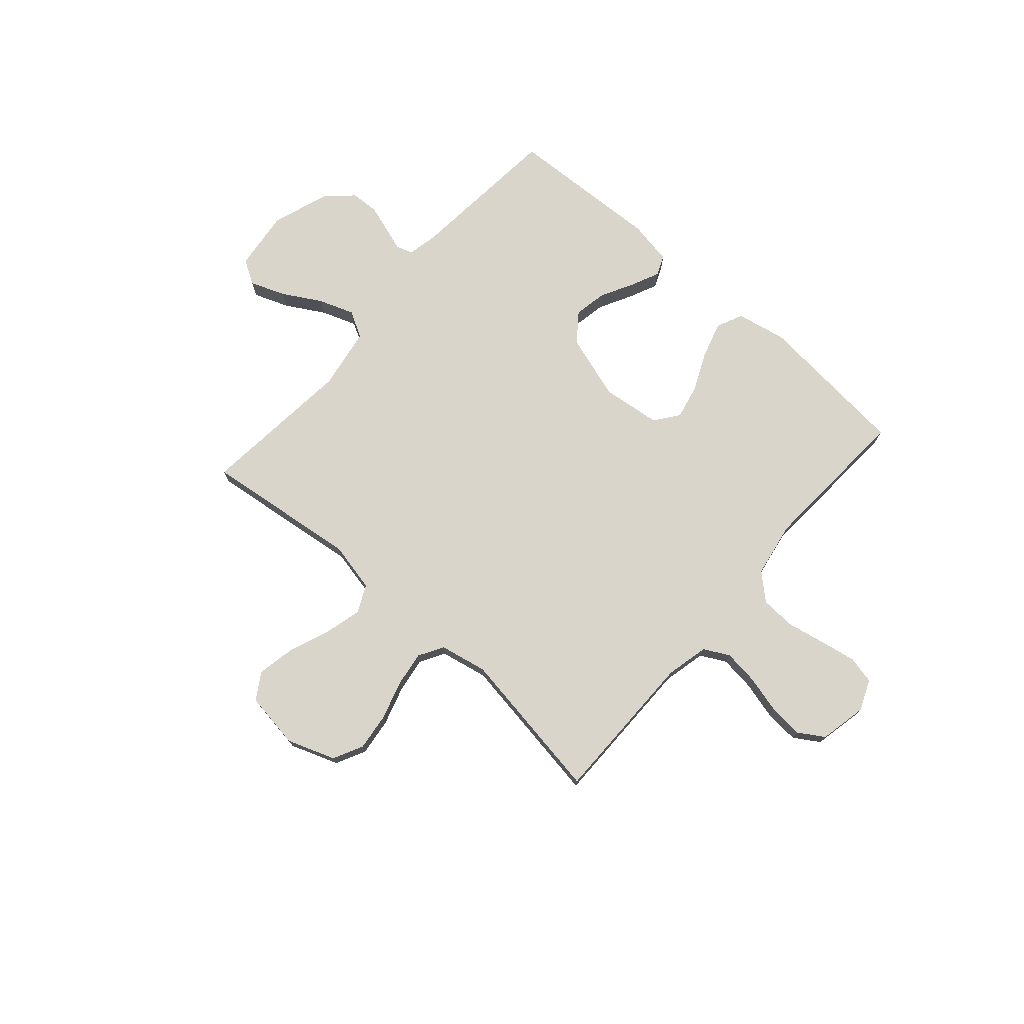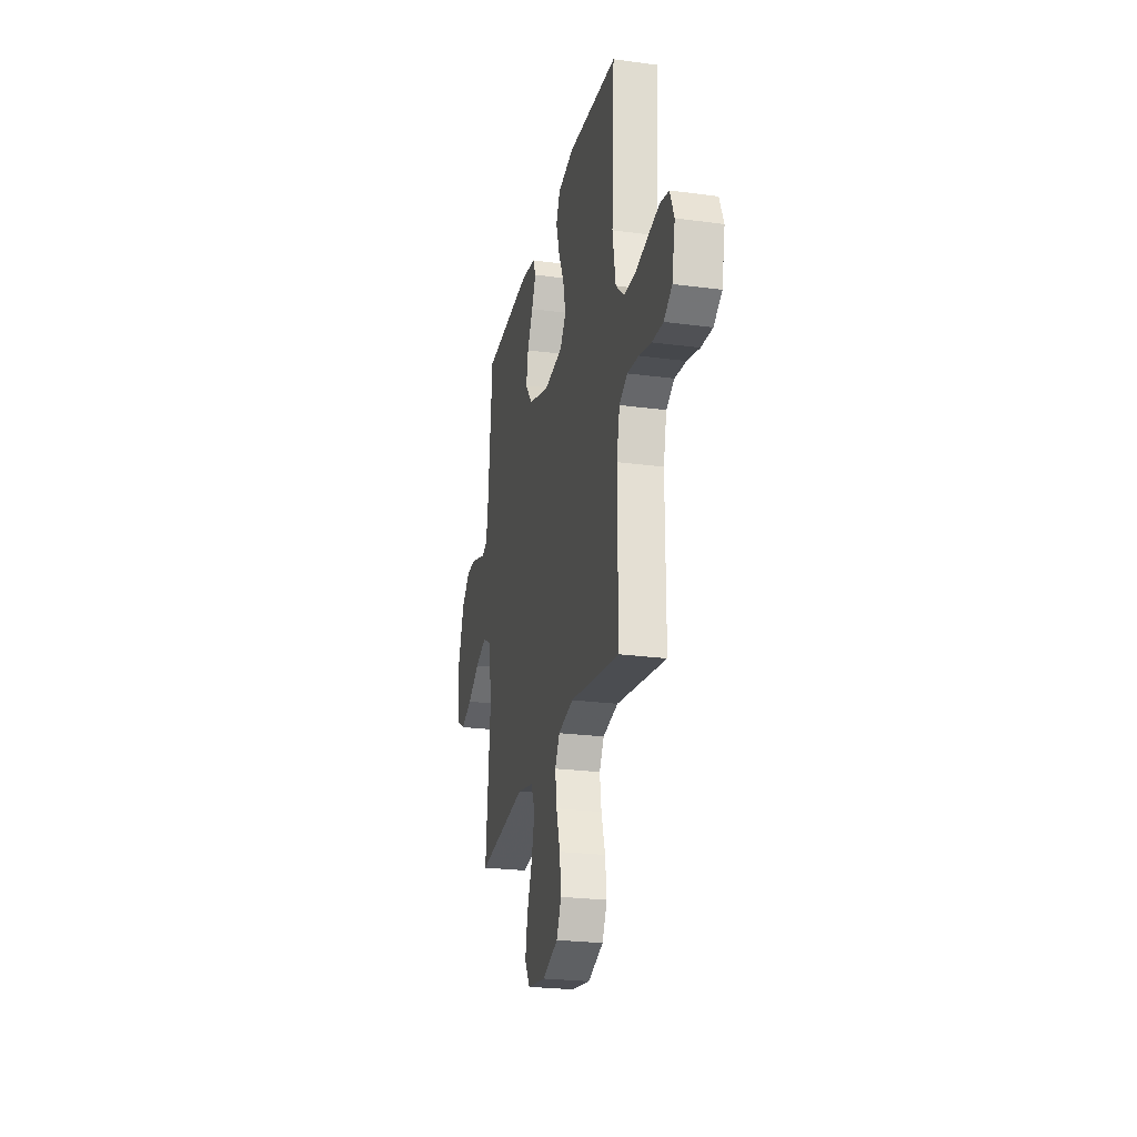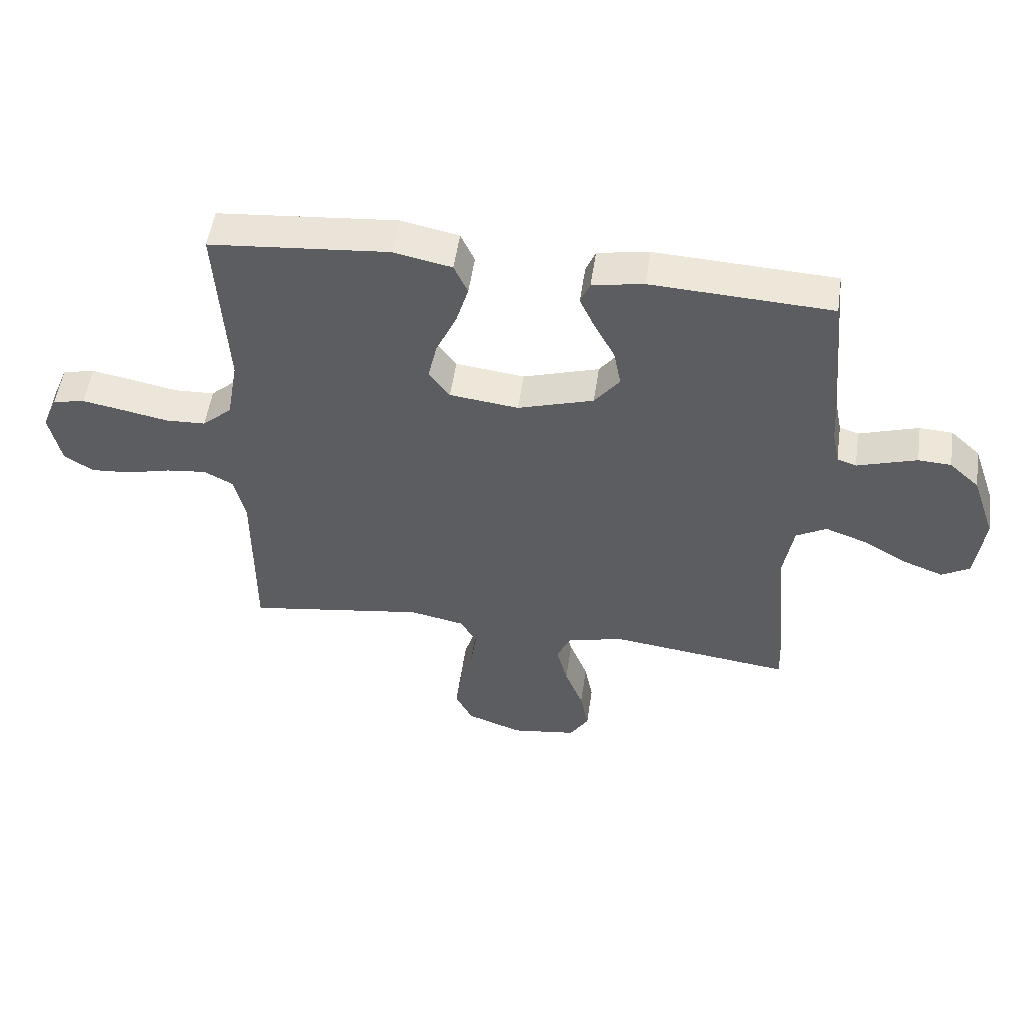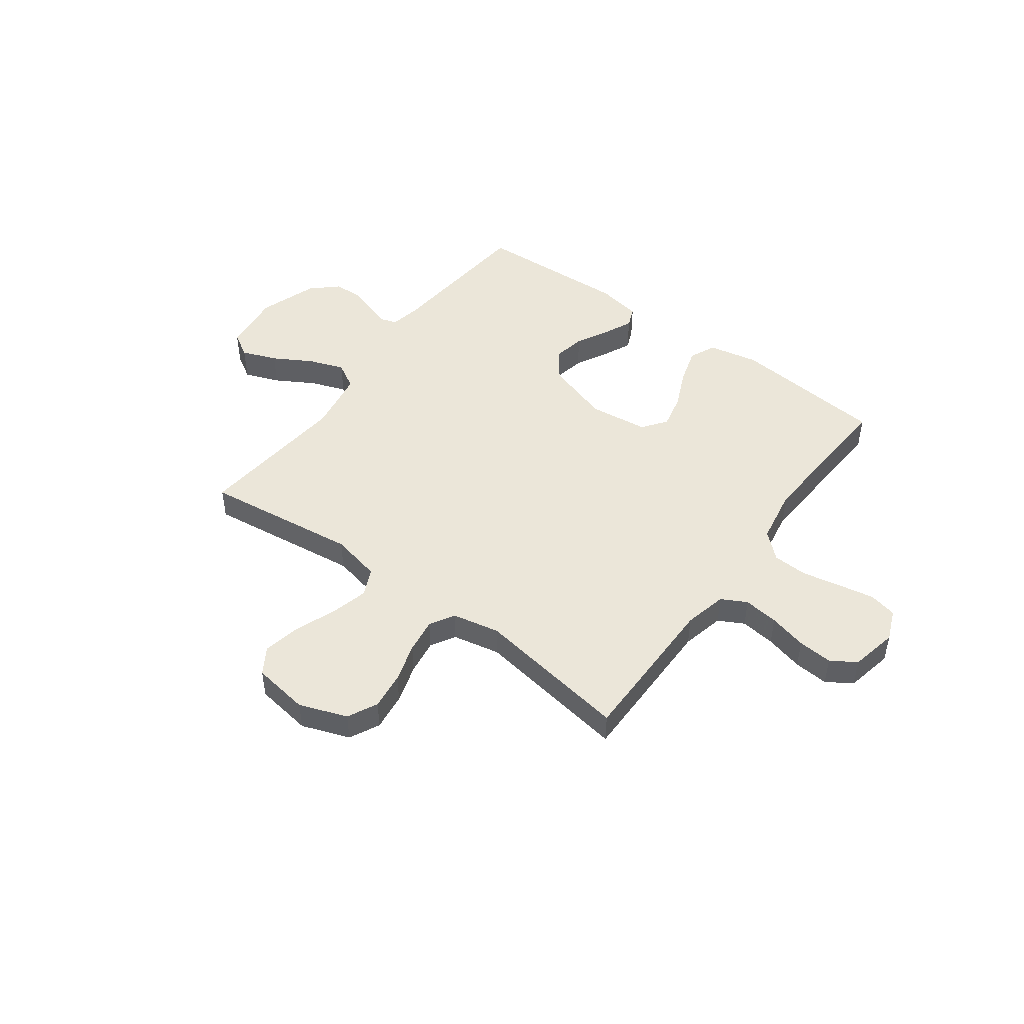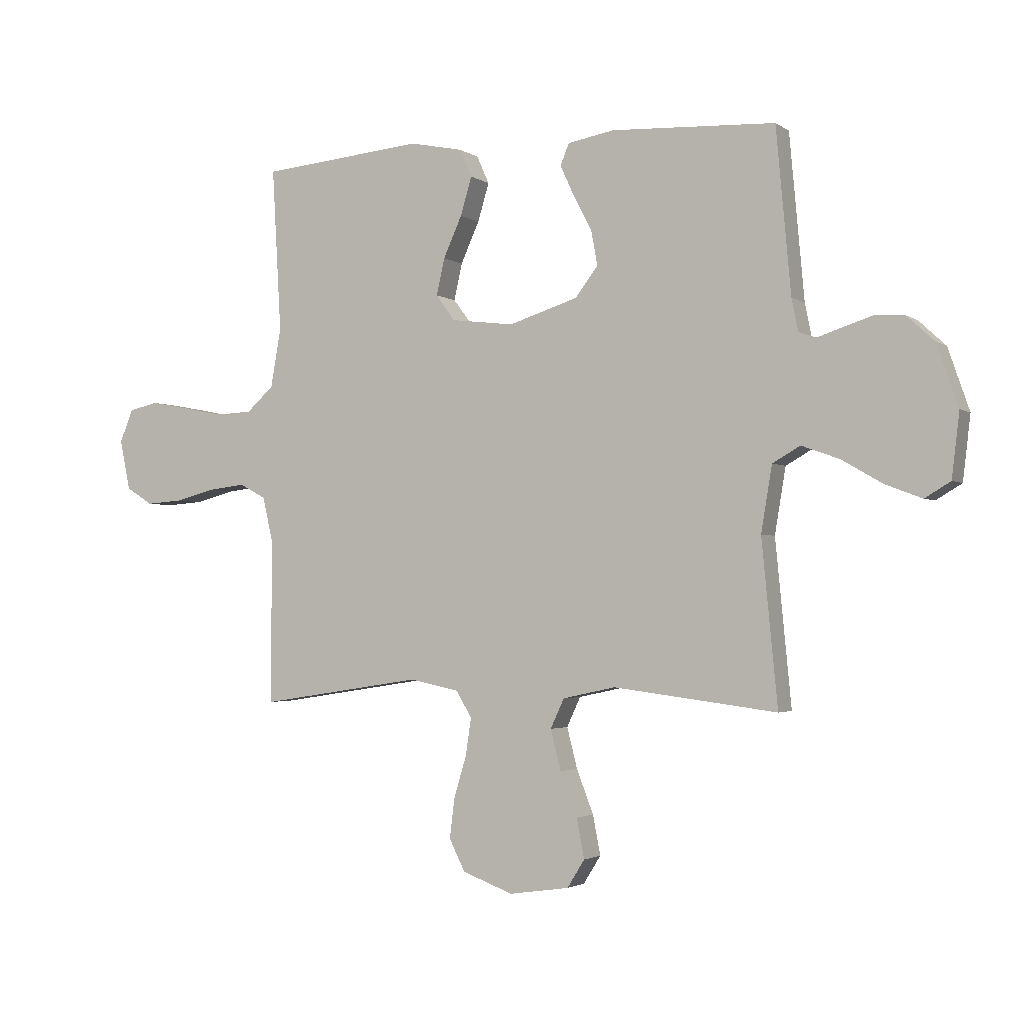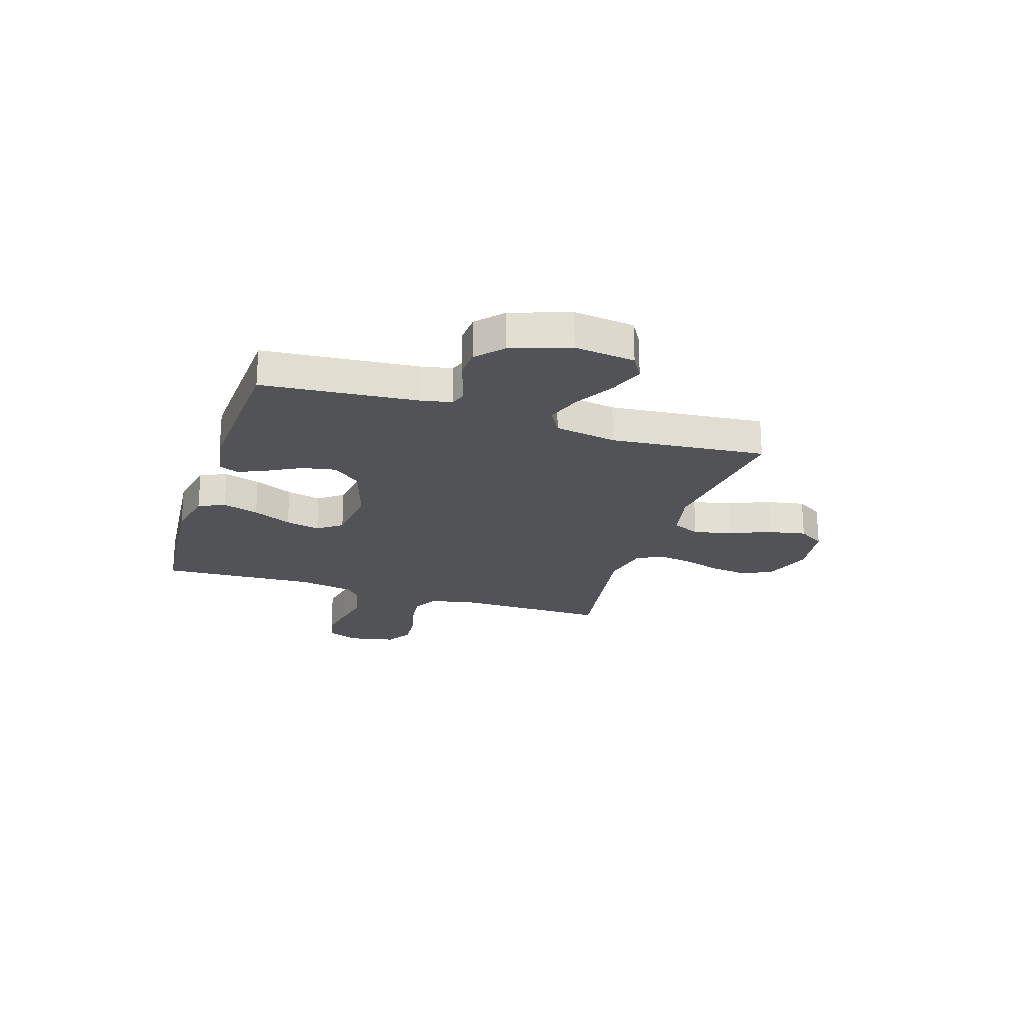
<metadata>
{"format":"obj","ext":"obj","renderer":"f3d","projection":"perspective","resolution":1024,"background":"white","views":[{"elev":74.7,"azim":-138.6,"up":"+Y"},{"elev":-24.3,"azim":-102.4,"up":"+Z"},{"elev":52.5,"azim":8.2,"up":"+Z"},{"elev":48.0,"azim":-143.6,"up":"+Y"},{"elev":-2.4,"azim":25.9,"up":"+Z"},{"elev":-22.4,"azim":72.2,"up":"+Y"}]}
</metadata>
<code>
v -0.5 0.07 -0.5
v -0.499 0.07 -0.2
v -0.518 0.07 -0.117
v -0.567 0.07 -0.091
v -0.635 0.07 -0.099
v -0.709 0.07 -0.118
v -0.776 0.07 -0.123
v -0.825 0.07 -0.092
v -0.844 0.07 0
v -0.819 0.07 0.06
v -0.765 0.07 0.072
v -0.695 0.07 0.059
v -0.62 0.07 0.044
v -0.552 0.07 0.047
v -0.502 0.07 0.092
v -0.483 0.07 0.2
v -0.5 0.07 0.5
v -0.2 0.07 0.527
v -0.103 0.07 0.507
v -0.08 0.07 0.456
v -0.101 0.07 0.386
v -0.135 0.07 0.311
v -0.15 0.07 0.244
v -0.115 0.07 0.197
v 0 0.07 0.183
v 0.127 0.07 0.223
v 0.169 0.07 0.278
v 0.157 0.07 0.342
v 0.123 0.07 0.406
v 0.098 0.07 0.461
v 0.114 0.07 0.5
v 0.2 0.07 0.515
v 0.5 0.07 0.5
v 0.527 0.07 0.2
v 0.539 0.07 0.141
v 0.571 0.07 0.13
v 0.617 0.07 0.145
v 0.67 0.07 0.162
v 0.725 0.07 0.159
v 0.775 0.07 0.113
v 0.814 0.07 0
v 0.8 0.07 -0.117
v 0.753 0.07 -0.145
v 0.685 0.07 -0.119
v 0.611 0.07 -0.076
v 0.542 0.07 -0.051
v 0.491 0.07 -0.08
v 0.471 0.07 -0.2
v 0.5 0.07 -0.5
v 0.2 0.07 -0.462
v 0.103 0.07 -0.483
v 0.078 0.07 -0.537
v 0.097 0.07 -0.611
v 0.128 0.07 -0.691
v 0.142 0.07 -0.763
v 0.11 0.07 -0.814
v 0 0.07 -0.83
v -0.093 0.07 -0.796
v -0.122 0.07 -0.738
v -0.113 0.07 -0.665
v -0.09 0.07 -0.589
v -0.08 0.07 -0.521
v -0.108 0.07 -0.473
v -0.2 0.07 -0.454
v -0.5 0 -0.5
v -0.499 0 -0.2
v -0.518 0 -0.117
v -0.567 0 -0.091
v -0.635 0 -0.099
v -0.709 0 -0.118
v -0.776 0 -0.123
v -0.825 0 -0.092
v -0.844 0 0
v -0.819 0 0.06
v -0.765 0 0.072
v -0.695 0 0.059
v -0.62 0 0.044
v -0.552 0 0.047
v -0.502 0 0.092
v -0.483 0 0.2
v -0.5 0 0.5
v -0.2 0 0.527
v -0.103 0 0.507
v -0.08 0 0.456
v -0.101 0 0.386
v -0.135 0 0.311
v -0.15 0 0.244
v -0.115 0 0.197
v 0 0 0.183
v 0.127 0 0.223
v 0.169 0 0.278
v 0.157 0 0.342
v 0.123 0 0.406
v 0.098 0 0.461
v 0.114 0 0.5
v 0.2 0 0.515
v 0.5 0 0.5
v 0.527 0 0.2
v 0.539 0 0.141
v 0.571 0 0.13
v 0.617 0 0.145
v 0.67 0 0.162
v 0.725 0 0.159
v 0.775 0 0.113
v 0.814 0 0
v 0.8 0 -0.117
v 0.753 0 -0.145
v 0.685 0 -0.119
v 0.611 0 -0.076
v 0.542 0 -0.051
v 0.491 0 -0.08
v 0.471 0 -0.2
v 0.5 0 -0.5
v 0.2 0 -0.462
v 0.103 0 -0.483
v 0.078 0 -0.537
v 0.097 0 -0.611
v 0.128 0 -0.691
v 0.142 0 -0.763
v 0.11 0 -0.814
v 0 0 -0.83
v -0.093 0 -0.796
v -0.122 0 -0.738
v -0.113 0 -0.665
v -0.09 0 -0.589
v -0.08 0 -0.521
v -0.108 0 -0.473
v -0.2 0 -0.454
f 58 59 60 61
f 58 61 62
f 57 58 62
f 56 57 62
f 53 54 55 56
f 52 53 56 62
f 51 52 62 63
f 48 49 50
f 47 48 50 51
f 42 43 44 45
f 42 45 46
f 41 42 46
f 40 41 46
f 39 40 46 47
f 36 37 38 39
f 31 32 33 34
f 31 34 35
f 28 29 30 31
f 28 31 35
f 27 28 35
f 26 27 35
f 25 26 35 36
f 19 20 21 22
f 19 22 23
f 16 17 18 19
f 15 16 19 23
f 14 15 23 24
f 10 11 12 13
f 8 9 10 13
f 8 13 14
f 5 6 7 8
f 4 5 8 14
f 3 4 14 24
f 64 1 2
f 47 51 63 64
f 36 39 47 64
f 25 36 64 2
f 2 3 24 25
f 125 124 123 122
f 126 125 122
f 126 122 121
f 126 121 120
f 120 119 118 117
f 126 120 117 116
f 127 126 116 115
f 114 113 112
f 115 114 112 111
f 109 108 107 106
f 110 109 106
f 110 106 105
f 110 105 104
f 111 110 104 103
f 103 102 101 100
f 98 97 96 95
f 99 98 95
f 95 94 93 92
f 99 95 92
f 99 92 91
f 99 91 90
f 100 99 90 89
f 86 85 84 83
f 87 86 83
f 83 82 81 80
f 87 83 80 79
f 88 87 79 78
f 77 76 75 74
f 77 74 73 72
f 78 77 72
f 72 71 70 69
f 78 72 69 68
f 88 78 68 67
f 66 65 128
f 128 127 115 111
f 128 111 103 100
f 66 128 100 89
f 89 88 67 66
f 1 65 66 2
f 2 66 67 3
f 3 67 68 4
f 4 68 69 5
f 5 69 70 6
f 6 70 71 7
f 7 71 72 8
f 8 72 73 9
f 9 73 74 10
f 10 74 75 11
f 11 75 76 12
f 12 76 77 13
f 13 77 78 14
f 14 78 79 15
f 15 79 80 16
f 16 80 81 17
f 17 81 82 18
f 18 82 83 19
f 19 83 84 20
f 20 84 85 21
f 21 85 86 22
f 22 86 87 23
f 23 87 88 24
f 24 88 89 25
f 25 89 90 26
f 26 90 91 27
f 27 91 92 28
f 28 92 93 29
f 29 93 94 30
f 30 94 95 31
f 31 95 96 32
f 32 96 97 33
f 33 97 98 34
f 34 98 99 35
f 35 99 100 36
f 36 100 101 37
f 37 101 102 38
f 38 102 103 39
f 39 103 104 40
f 40 104 105 41
f 41 105 106 42
f 42 106 107 43
f 43 107 108 44
f 44 108 109 45
f 45 109 110 46
f 46 110 111 47
f 47 111 112 48
f 48 112 113 49
f 49 113 114 50
f 50 114 115 51
f 51 115 116 52
f 52 116 117 53
f 53 117 118 54
f 54 118 119 55
f 55 119 120 56
f 56 120 121 57
f 57 121 122 58
f 58 122 123 59
f 59 123 124 60
f 60 124 125 61
f 61 125 126 62
f 62 126 127 63
f 63 127 128 64
f 64 128 65 1

</code>
